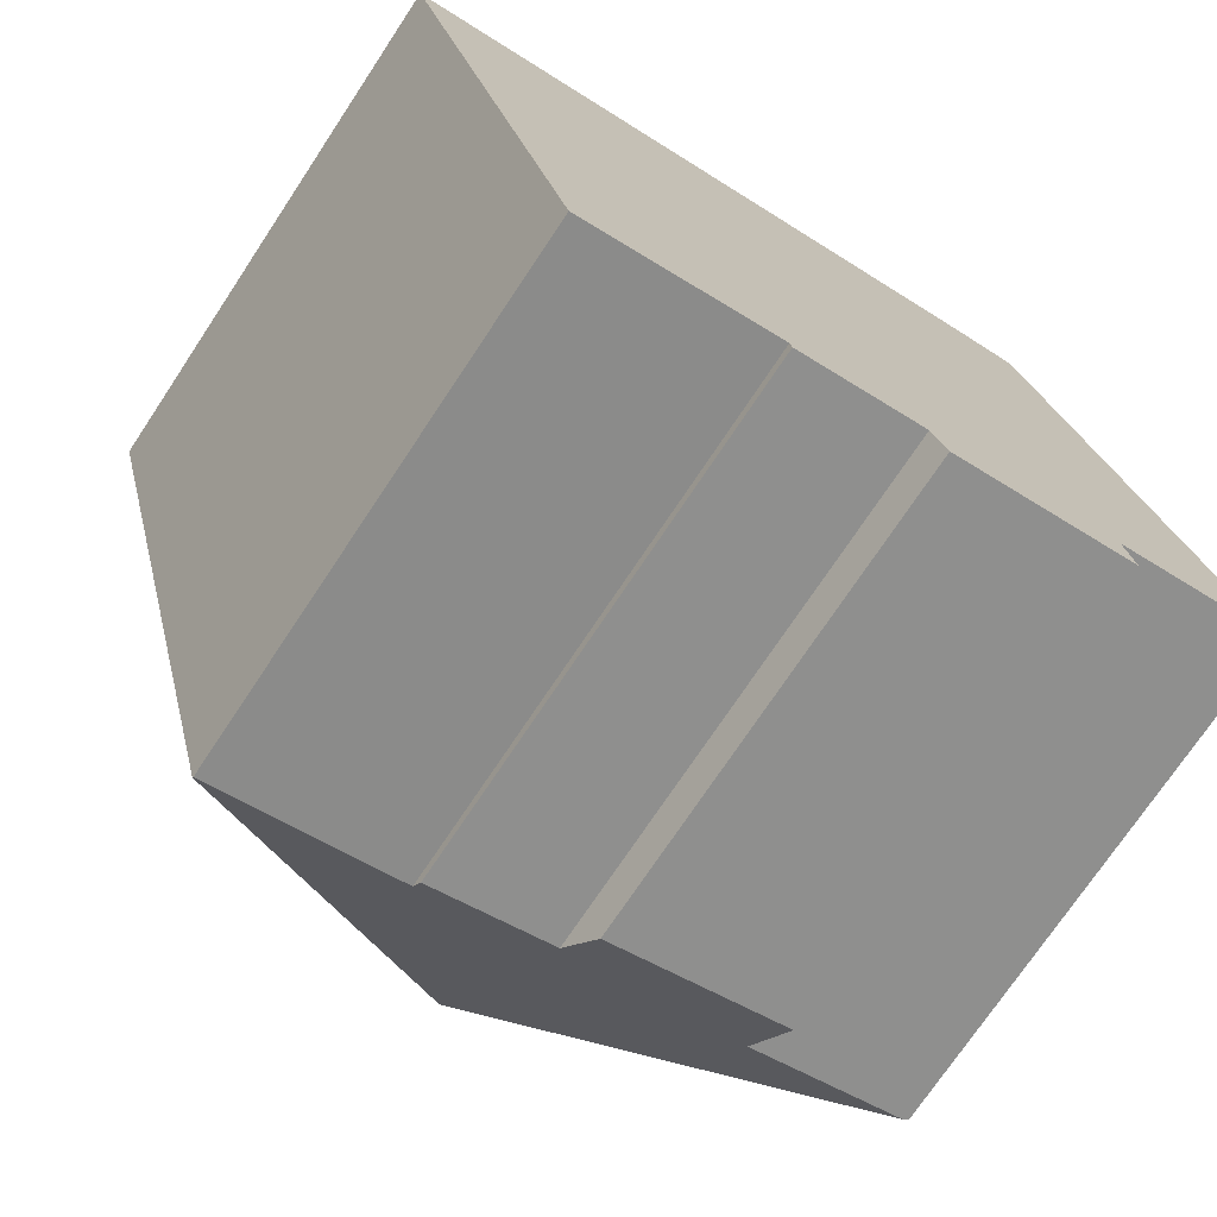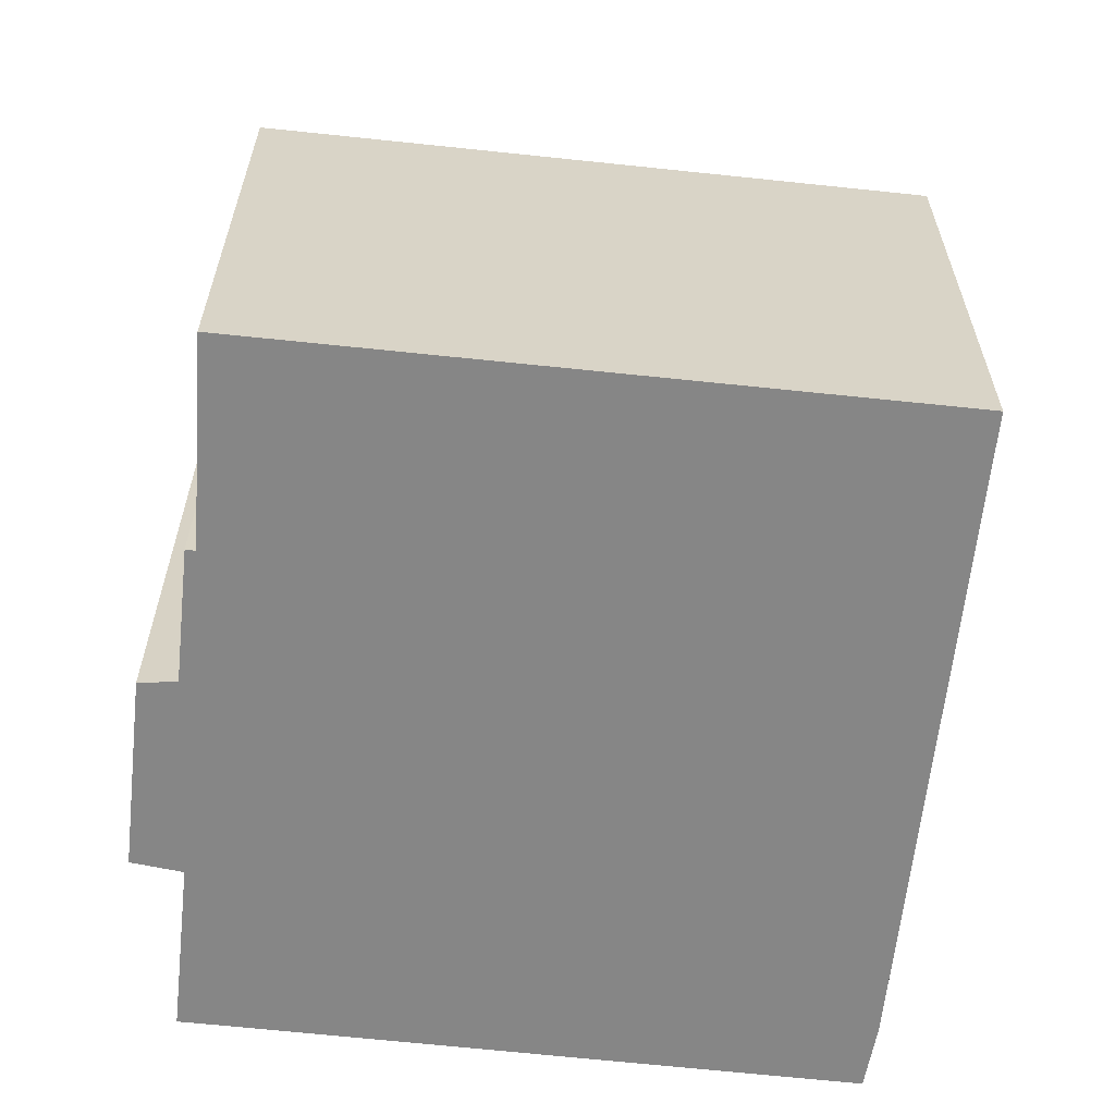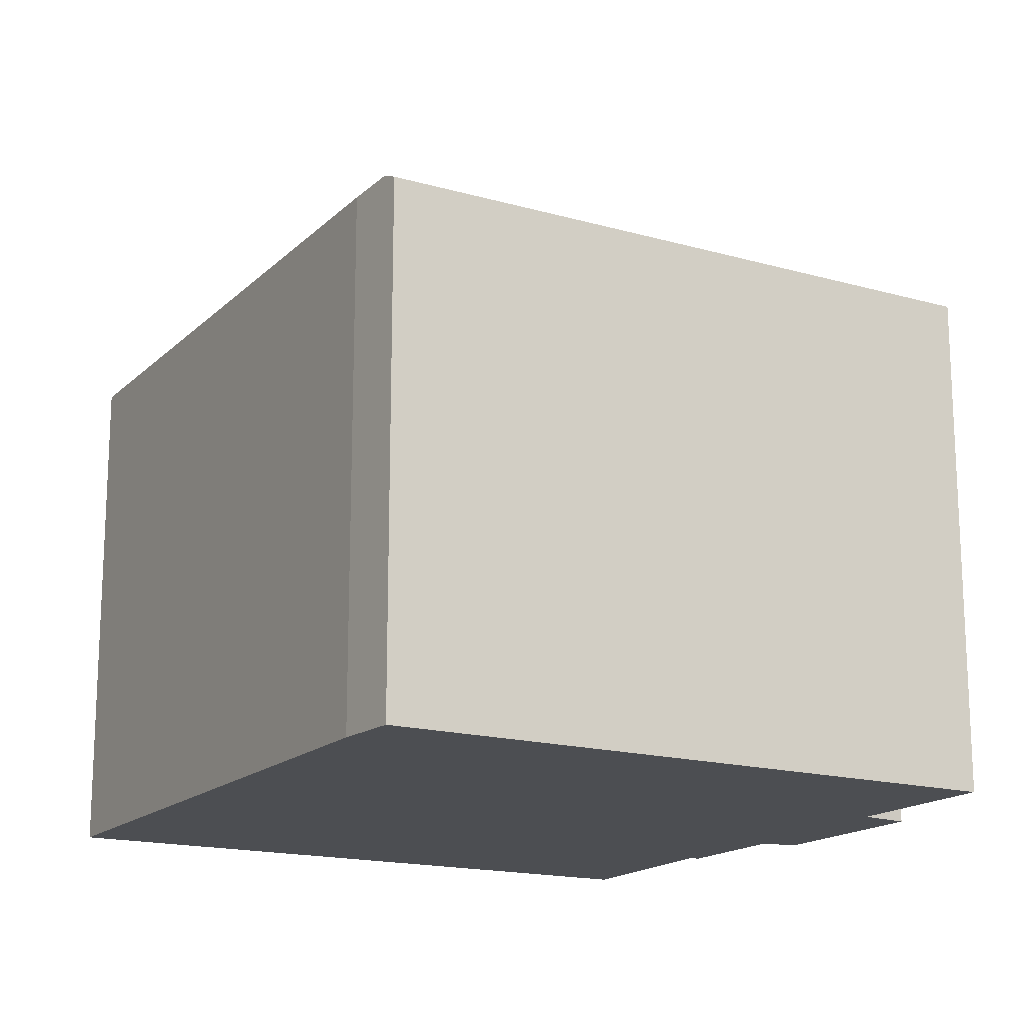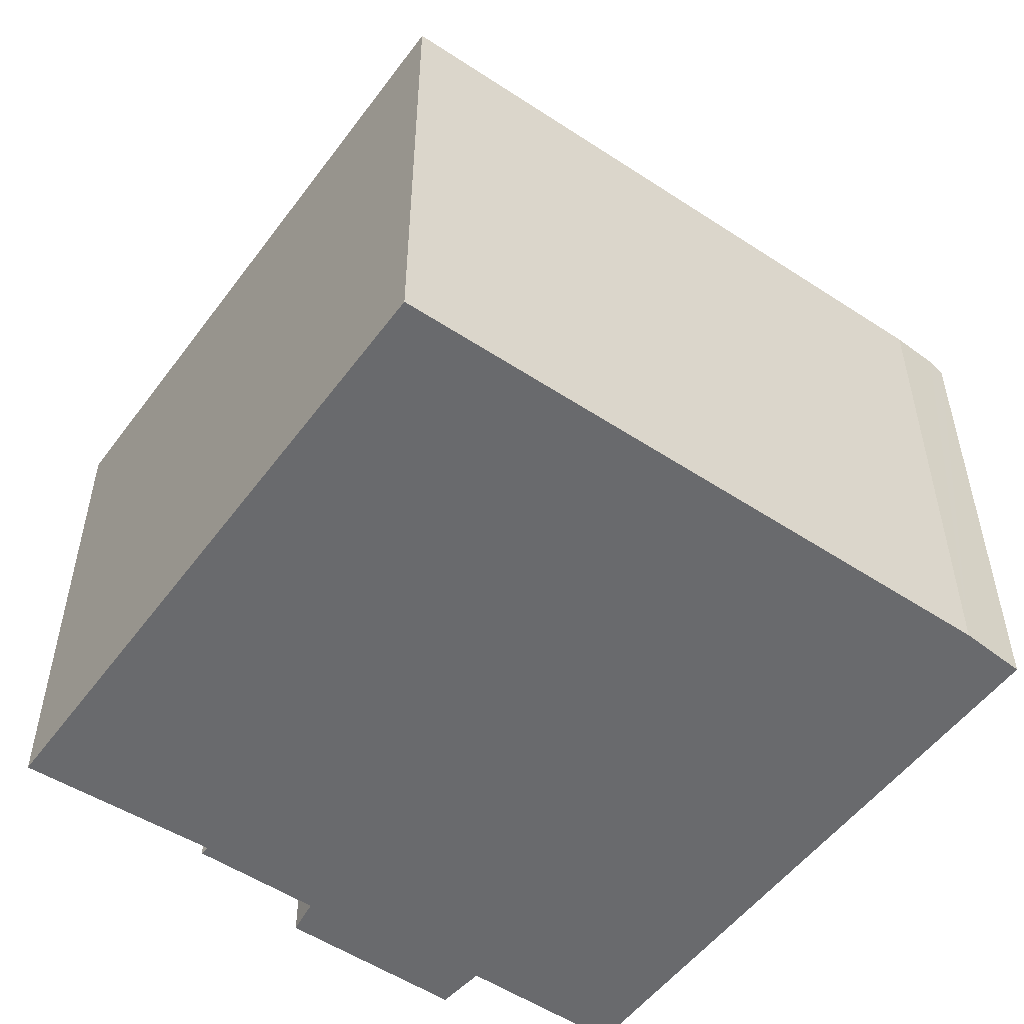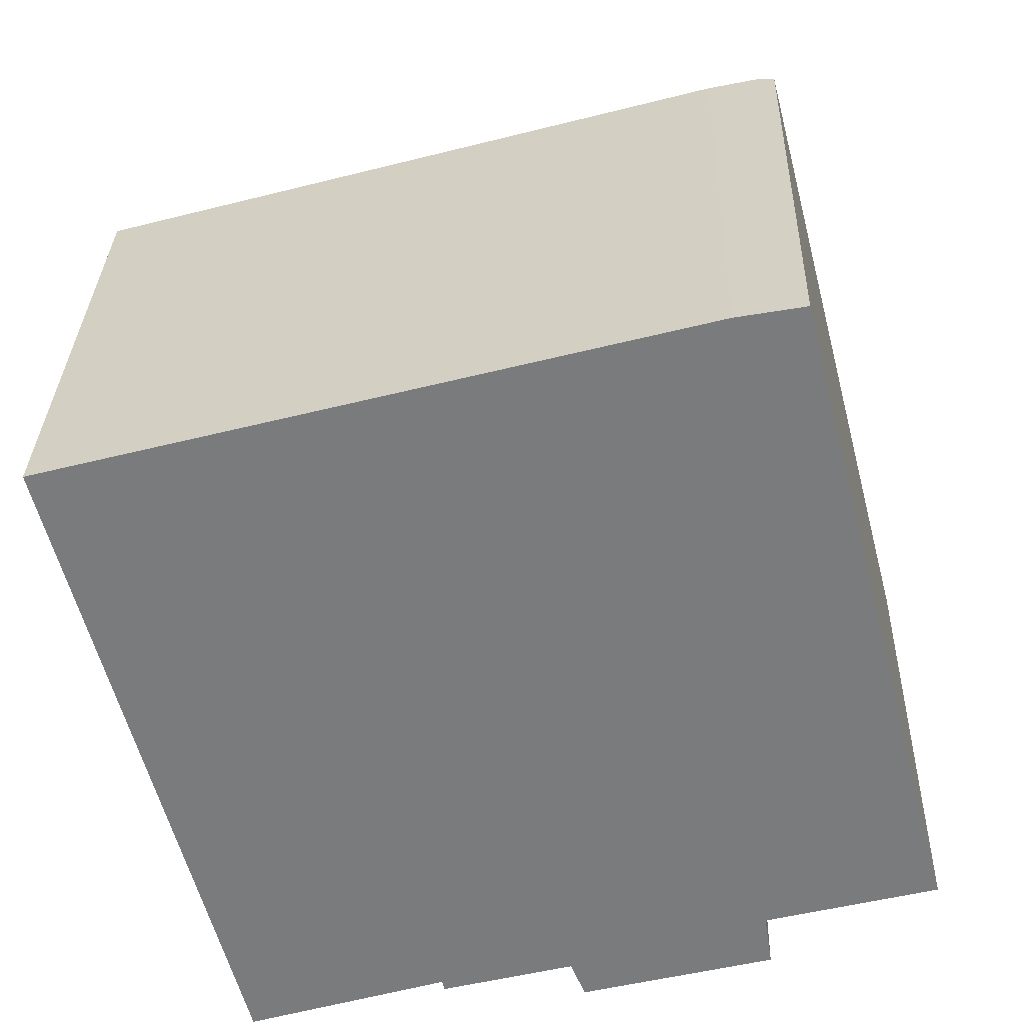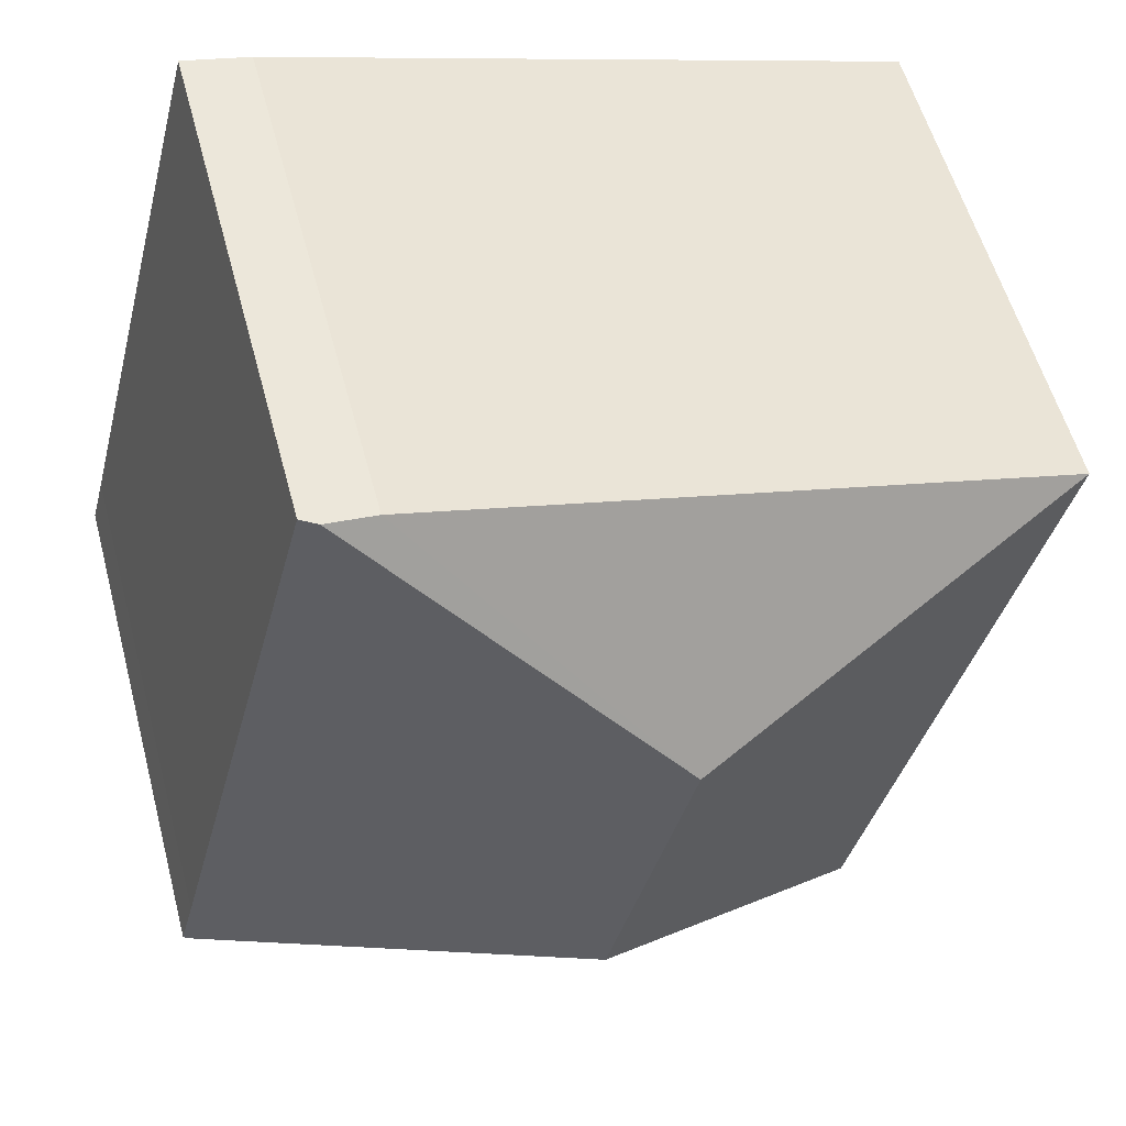
<metadata>
{"format":"obj","ext":"obj","renderer":"f3d","projection":"perspective","resolution":1024,"background":"white","views":[{"elev":-73.3,"azim":-33.6,"up":"+Z"},{"elev":-62.0,"azim":-111.0,"up":"+Y"},{"elev":-16.6,"azim":45.2,"up":"+Y"},{"elev":-53.0,"azim":-50.4,"up":"+Y"},{"elev":31.5,"azim":1.7,"up":"+Z"},{"elev":55.7,"azim":165.1,"up":"+Z"}]}
</metadata>
<code>
v  11.37 8.453 2.978
v  6.497 10.99 -1.66
v  11.1 8.573 2.927
v  13.85 8.483 -6.644
v  7.819 10.99 -6.647
v  13.99 8.518 -7.513
v  14.07 8.483 -7.492
v  10.28 8.52 2.777
v  0 8.473 5.188e-16
v  6.069 8.382 -9.842
v  6.035 8.545 -9.682
v  8.176 8.362 -9.282
v  6.059 8.43 -9.795
v  11.34 8.548 -8.215
v  11.36 8.43 -8.333
v  11.47 7.71 -9.051
v  8.414 7.752 -9.85
v  2.822 8.473 -10.64
v  2.827 8.452 -10.66
v  8.414 6.031e-16 -9.85
v  11.47 5.542e-16 -9.051
v  6.069 6.026e-16 -9.842
v  8.176 5.684e-16 -9.282
v  6.035 5.929e-16 -9.682
v  2.827 6.53e-16 -10.66
v  11.34 5.03e-16 -8.215
v  14.07 4.588e-16 -7.492
v  13.99 4.6e-16 -7.513
v  6.059 5.998e-16 -9.795
v  0 0 0
v  2.822 6.518e-16 -10.64
v  10.28 -1.7e-16 2.777
v  11.37 -1.823e-16 2.978
v  11.1 -1.792e-16 2.927
v  13.85 4.068e-16 -6.644
v  11.36 5.102e-16 -8.333
g defaultobject
f 1 2 3
f 2 1 4
f 2 4 5
f 5 4 6
f 6 4 7
f 2 8 3
f 8 2 9
f 10 11 12
f 11 10 13
f 14 5 6
f 5 14 15
f 5 15 16
f 5 16 17
f 5 17 12
f 5 12 11
f 5 11 18
f 18 11 19
f 2 18 9
f 18 2 5
f 16 20 17
f 20 16 21
f 12 22 10
f 22 12 23
f 24 19 11
f 19 24 25
f 6 26 14
f 26 6 7
f 26 7 27
f 26 27 28
f 17 23 12
f 23 17 20
f 13 24 11
f 24 13 10
f 24 10 22
f 24 22 29
f 19 9 18
f 9 19 25
f 9 25 30
f 30 25 31
f 9 32 8
f 32 9 30
f 32 3 8
f 3 32 1
f 1 32 33
f 33 32 34
f 33 4 1
f 4 33 35
f 4 35 7
f 7 35 27
f 26 15 14
f 15 26 16
f 16 26 21
f 21 26 36
f 34 35 33
f 35 34 32
f 35 32 27
f 27 32 28
f 28 32 30
f 28 30 26
f 26 30 36
f 36 30 21
f 21 30 23
f 21 23 20
f 23 30 24
f 24 30 31
f 24 31 25
f 24 22 23
f 22 24 29

</code>
